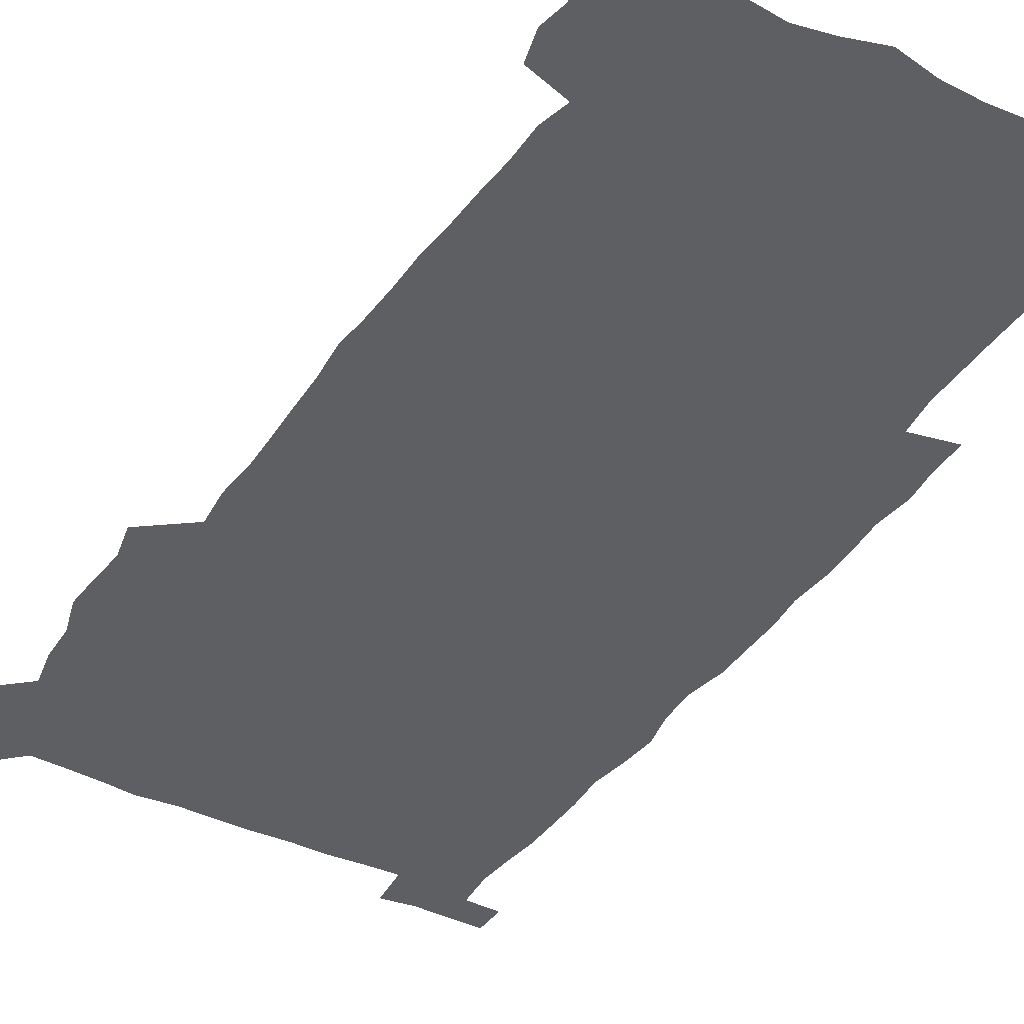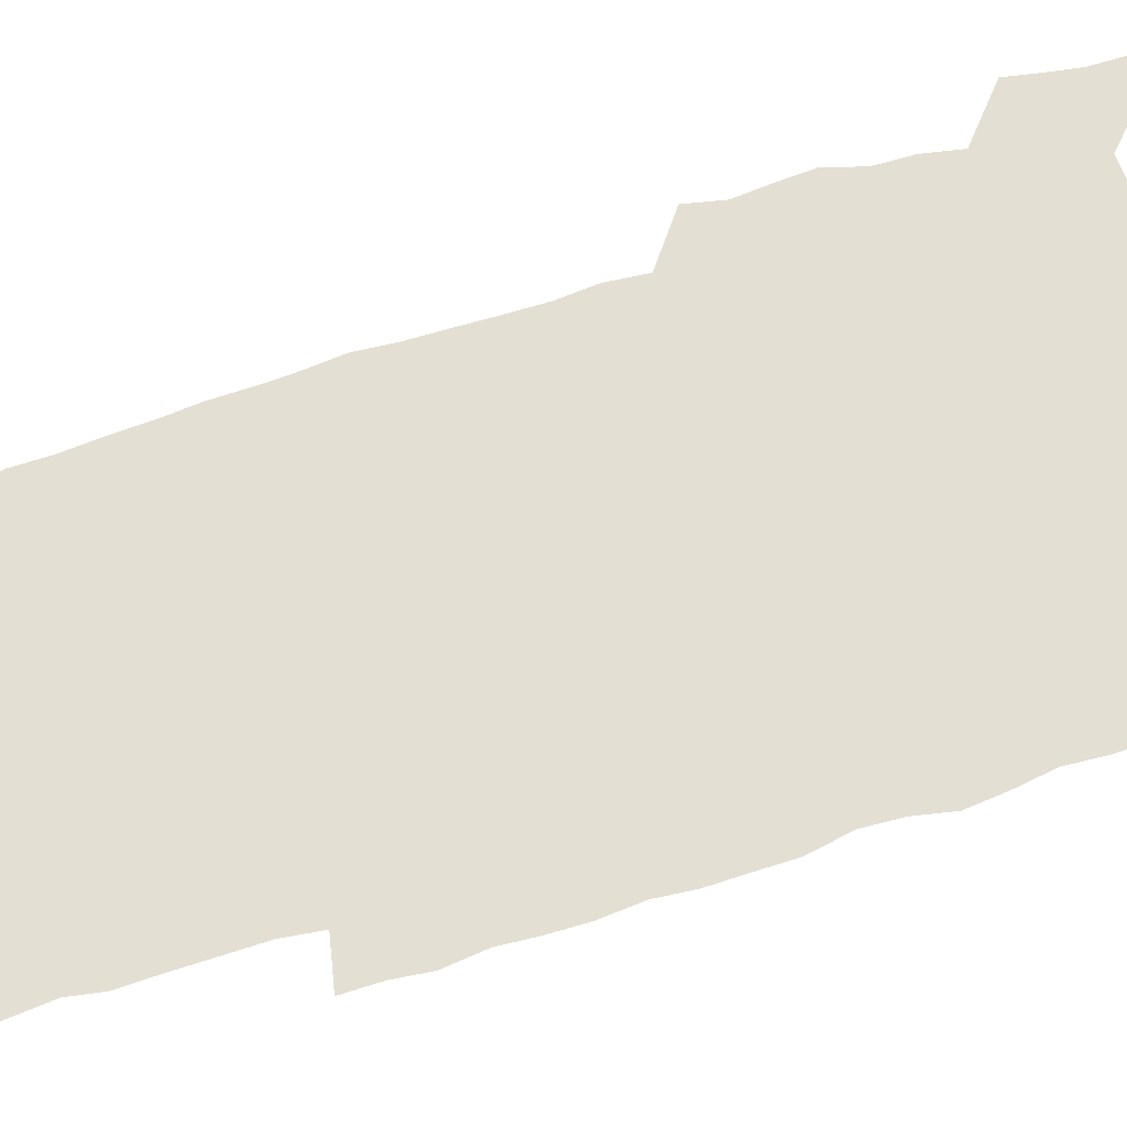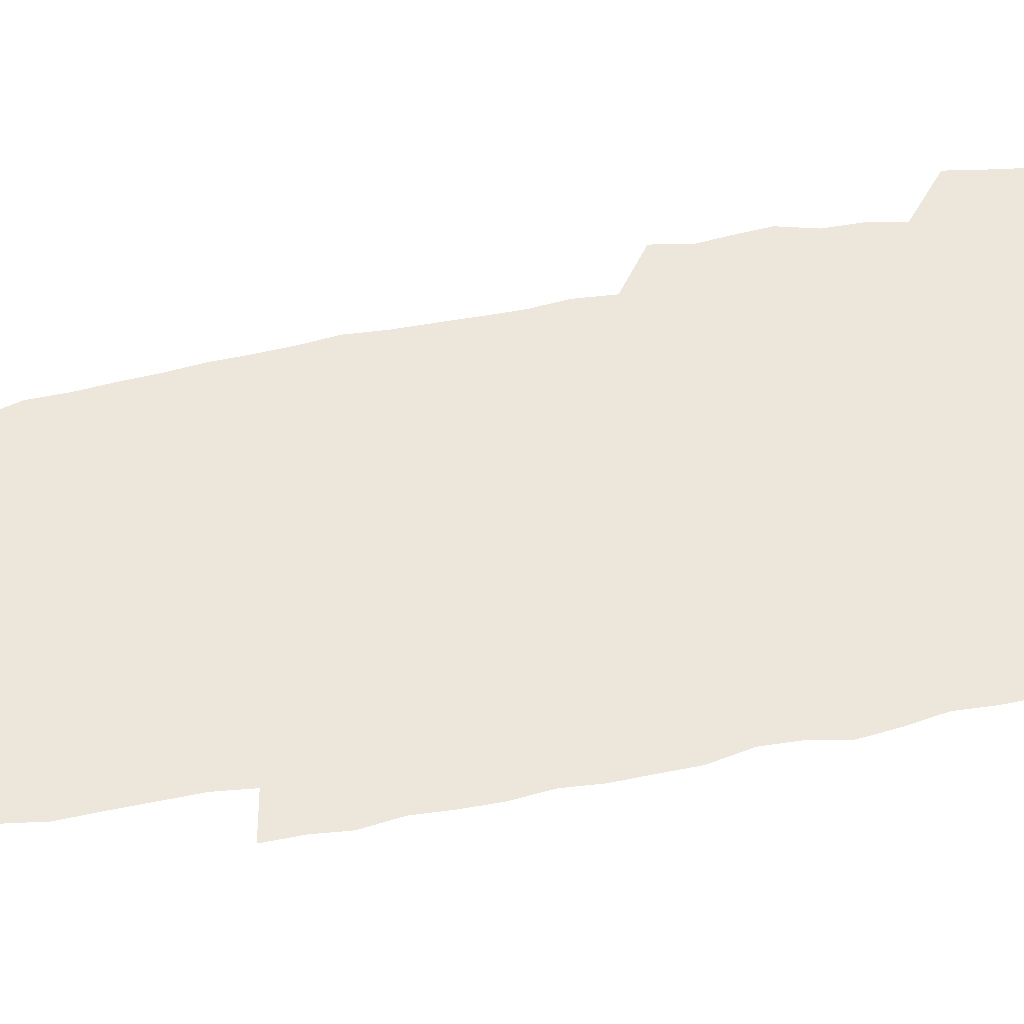
<metadata>
{"format":"obj","ext":"obj","renderer":"f3d","projection":"perspective","resolution":1024,"background":"white","views":[{"elev":-40.0,"azim":-30.4,"up":"+Z"},{"elev":67.1,"azim":72.5,"up":"+Z"},{"elev":53.0,"azim":78.1,"up":"+Z"}]}
</metadata>
<code>
v 444.7 559 0
v 447.2 572.6 0
v 449.3 586.1 0
v 449.4 600 0
v 460.7 162.9 0
v 463.9 176.6 0
v 466.1 190 0
v 463.8 201.1 0
v 467 214.5 0
v 457.4 449.9 0
v 460.5 465 0
v 459.1 479.8 0
v 458.1 494.5 0
v 462.5 510.3 0
v 462.8 525.6 0
v 465.7 541 0
v 464.7 556.3 0
v 465.5 570.4 0
v 465.5 584.5 0
v 464.5 599 0
v 475.4 164.8 0
v 479.9 179.4 0
v 483.8 193.7 0
v 481.3 204.8 0
v 485.2 220 0
v 482 231.9 0
v 481.9 247.6 0
v 480.6 262.8 0
v 479.8 278.7 0
v 478.3 293.9 0
v 478 309.5 0
v 477.2 324.7 0
v 475.7 339.5 0
v 476.9 355.3 0
v 477.1 371.1 0
v 477.4 387 0
v 477.5 403 0
v 476.1 418.8 0
v 477.4 434.9 0
v 476.4 450.2 0
v 478.7 465.5 0
v 476.6 480.4 0
v 479.7 495.6 0
v 480.5 510.4 0
v 479.5 525.2 0
v 482.6 539.9 0
v 481.4 555 0
v 480.8 569.6 0
v 480.9 583.4 0
v 490.1 165.7 0
v 494.4 180.7 0
v 495.4 193.7 0
v 497.2 208 0
v 499.7 223.9 0
v 497.1 236.6 0
v 499.2 253.4 0
v 498.2 268.1 0
v 498.5 283.8 0
v 498.2 298.8 0
v 496.8 313.4 0
v 496 328.5 0
v 495.8 343.7 0
v 495.2 358.7 0
v 496.2 374.6 0
v 496.4 389.9 0
v 495.6 404.9 0
v 495.7 420.3 0
v 495.5 435.6 0
v 494.8 450.7 0
v 496.1 465.9 0
v 496.8 480.9 0
v 496.4 495.6 0
v 497.8 510.3 0
v 497.5 524.9 0
v 498.1 539.4 0
v 498.8 553.4 0
v 496.7 568.9 0
v 495 584.2 0
v 503.7 164.1 0
v 508.2 180.2 0
v 509.3 194.1 0
v 515.4 214.1 0
v 515.5 228 0
v 515 242 0
v 514.3 256.1 0
v 514.1 271.1 0
v 514.9 287 0
v 513.1 300.8 0
v 512.4 315.5 0
v 512.6 331 0
v 511 345.3 0
v 511.6 360.6 0
v 513.4 377 0
v 512.8 391.4 0
v 512.3 406.1 0
v 511.6 421 0
v 512.4 436.3 0
v 512.8 451.4 0
v 512.7 466.2 0
v 513.3 480.9 0
v 513 495.6 0
v 512.8 510.2 0
v 513.1 524.7 0
v 513.1 539.1 0
v 513.2 553.4 0
v 512.1 568.4 0
v 509.4 585.4 0
v 521.2 165.6 0
v 523.7 181.1 0
v 527.3 199.2 0
v 529.5 215.8 0
v 529.1 228.8 0
v 530.9 245.3 0
v 529.1 258.1 0
v 529.2 273.2 0
v 529 288 0
v 528.4 302.6 0
v 527.1 316.7 0
v 528.4 333.2 0
v 528.4 347.9 0
v 527.2 362.2 0
v 527.5 377.1 0
v 528.1 392.3 0
v 527.7 406.7 0
v 527.9 421.6 0
v 526.6 436.4 0
v 527.9 451.7 0
v 528.2 466.4 0
v 528.2 481 0
v 528.5 495.5 0
v 528.2 510.1 0
v 528 524.5 0
v 528.9 538.6 0
v 527.9 553.6 0
v 526.6 569.1 0
v 523.8 587.1 0
v 535.8 162.7 0
v 540 183.5 0
v 541.6 199.5 0
v 542.6 214.7 0
v 543.8 231.2 0
v 544 245.6 0
v 543.3 259 0
v 543.7 273.8 0
v 543.7 289.2 0
v 543 303.8 0
v 542.5 318.5 0
v 542.5 333.5 0
v 542.6 348.7 0
v 542.4 363.2 0
v 542.3 377.8 0
v 542.1 392.3 0
v 541.4 406.4 0
v 543.2 422.6 0
v 542.3 437 0
v 542.8 452 0
v 542.8 466.5 0
v 541.9 481.1 0
v 543 495.8 0
v 542.8 510.2 0
v 543.6 524.4 0
v 542.8 539.6 0
v 542.4 554 0
v 541.5 569.2 0
v 540 585.6 0
v 550.9 158.1 0
v 554.4 181.3 0
v 555.6 198 0
v 556.7 215.1 0
v 557.4 231.3 0
v 557.4 245.5 0
v 558 260.4 0
v 557.4 273.4 0
v 557.8 290.9 0
v 557.2 304.5 0
v 556.9 319 0
v 556.8 333.9 0
v 556.7 348.7 0
v 556.6 363.6 0
v 556.6 378.2 0
v 556.7 392.7 0
v 557 407.9 0
v 557.2 422.6 0
v 557.1 437.2 0
v 557.4 452.1 0
v 557.6 466.7 0
v 557.1 481.3 0
v 557.8 495.8 0
v 557.4 510.2 0
v 557.5 524.5 0
v 557.4 539.2 0
v 557.1 554.1 0
v 556.6 569 0
v 555.1 586.1 0
v 568.1 161.4 0
v 569.8 182.6 0
v 570.6 199.9 0
v 571 217 0
v 571.2 230.9 0
v 571.3 246.9 0
v 571.3 260.3 0
v 571.1 273.7 0
v 571.3 291.1 0
v 571.5 305.2 0
v 571.2 319.5 0
v 571.2 334.7 0
v 571 349.2 0
v 570.8 364 0
v 570.4 377.7 0
v 571.5 393.8 0
v 571.5 408.2 0
v 571.6 422.5 0
v 571.5 437.2 0
v 571.6 451.7 0
v 571.8 466.9 0
v 571.8 481.3 0
v 571.9 495.8 0
v 571.8 510.2 0
v 571.7 524.9 0
v 572 538.9 0
v 571.5 554.8 0
v 571.4 569.6 0
v 570.4 586.3 0
v 584.5 162 0
v 584.6 182.5 0
v 585.3 197.7 0
v 585.1 215.1 0
v 585.1 231.2 0
v 585.4 245.3 0
v 585 260.1 0
v 585.2 273.8 0
v 586 288.6 0
v 585.5 305.3 0
v 585.4 319.5 0
v 585.3 334.6 0
v 585.2 349.5 0
v 585 364.6 0
v 585.3 379.4 0
v 585.4 393.8 0
v 585.4 408.6 0
v 585.9 422.6 0
v 585.9 437.3 0
v 585.9 451.8 0
v 586 466.6 0
v 586.2 481.2 0
v 586.2 495.8 0
v 586.2 510.3 0
v 586.2 524.8 0
v 586.3 539.7 0
v 586.6 554 0
v 586.4 569.4 0
v 586 585.7 0
v 600.6 160.9 0
v 599.7 179.7 0
v 600 196.9 0
v 599.1 215.7 0
v 599.4 229.8 0
v 599.5 244.5 0
v 599.4 259.3 0
v 599.2 275.3 0
v 600.3 288.2 0
v 599.5 305.1 0
v 599.5 319.5 0
v 599.7 333.7 0
v 599.3 350.1 0
v 599.2 364.7 0
v 599.3 379.2 0
v 599.5 393.7 0
v 600.1 408.1 0
v 600 422.8 0
v 600.1 437.2 0
v 600.2 451.6 0
v 600.6 465.9 0
v 600.7 481.2 0
v 600.7 495.8 0
v 600.6 510.4 0
v 600.8 525 0
v 600.8 539.5 0
v 601.2 554.5 0
v 601.3 569.4 0
v 601.3 586.2 0
v 615.7 163.7 0
v 613.6 183.6 0
v 614.9 196.1 0
v 613.7 213.3 0
v 613.7 228.4 0
v 614.2 242.8 0
v 614.3 257.8 0
v 614 273.6 0
v 614.2 288.3 0
v 613.2 305.2 0
v 613.9 319.1 0
v 613.6 334.3 0
v 613.9 348.8 0
v 613.6 363.9 0
v 613.8 378.4 0
v 614 393.1 0
v 614.2 407.7 0
v 614.6 422.3 0
v 614.5 437 0
v 615.1 451.6 0
v 614.6 467.6 0
v 615.6 481.7 0
v 615.1 496.1 0
v 615.3 510.6 0
v 615.4 525.1 0
v 614.7 539 0
v 615.9 554.9 0
v 615.9 568.9 0
v 616.4 585.2 0
v 631.4 161.7 0
v 628.8 180.3 0
v 629.5 194.4 0
v 628.4 211 0
v 628.1 226.5 0
v 629 241 0
v 629 256.5 0
v 628.7 272.5 0
v 628.8 287.9 0
v 627.5 303.9 0
v 628.7 317.9 0
v 628.7 332.8 0
v 628.4 347.9 0
v 628.7 362.5 0
v 628.3 377.6 0
v 629 392.1 0
v 629.7 406.7 0
v 630.3 421.4 0
v 629.9 436.6 0
v 629.8 451.7 0
v 628.7 466.8 0
v 630.7 481.4 0
v 630.5 496 0
v 631.7 511 0
v 630.9 525.6 0
v 630.2 540.2 0
v 630.7 555 0
v 630.6 569.4 0
v 631.2 584.7 0
v 632.9 602.5 0
v 646 160.7 0
v 644.1 177.4 0
v 644.8 191.2 0
v 643.3 208.1 0
v 645.5 221.6 0
v 645.2 237.2 0
v 645.1 253.1 0
v 645 269.4 0
v 646.8 284.6 0
v 644.9 300.8 0
v 644.8 315.8 0
v 643.6 331.3 0
v 645 345.6 0
v 644.3 360.9 0
v 645.6 375.4 0
v 646 390.3 0
v 647 405 0
v 646.1 420.5 0
v 646.5 435.6 0
v 645.9 451.1 0
v 646.1 466.3 0
v 644.9 481.4 0
v 645.7 495.8 0
v 647.4 511.2 0
v 646.3 526.1 0
v 644.9 540.5 0
v 646.6 555.6 0
v 645 569.9 0
v 645.7 584.8 0
v 647.2 600.6 0
v 665.7 280.7 0
v 665.7 295.8 0
v 667.3 310.1 0
v 665.4 326.2 0
v 666.4 341 0
v 666.7 356.3 0
v 665.3 372.2 0
v 666.7 387.1 0
v 666.5 402.4 0
v 666.5 417.6 0
v 663.4 434.6 0
v 664.1 449.7 0
v 667.1 464.8 0
v 665.6 480.4 0
v 663.2 496 0
v 664.1 511.4 0
v 663.9 526.6 0
v 663.5 541.7 0
v 661.7 556.6 0
v 660.5 571.1 0
v 661.8 587.1 0
v 662 601.3 0
v 676.7 587.8 0
v 676.4 601.6 0
f 16 17 1
f 1 17 2
f 17 18 2
f 2 18 3
f 18 19 3
f 3 19 4
f 19 20 4
f 5 21 6
f 21 22 6
f 6 22 7
f 22 23 7
f 7 23 8
f 23 24 8
f 8 24 9
f 24 25 9
f 39 40 10
f 10 40 11
f 40 41 11
f 11 41 12
f 41 42 12
f 12 42 13
f 42 43 13
f 13 43 14
f 43 44 14
f 14 44 15
f 44 45 15
f 15 45 16
f 45 46 16
f 16 46 17
f 46 47 17
f 17 47 18
f 47 48 18
f 18 48 19
f 48 49 19
f 19 49 20
f 21 50 22
f 50 51 22
f 22 51 23
f 51 52 23
f 23 52 24
f 52 53 24
f 24 53 25
f 53 54 25
f 25 54 26
f 54 55 26
f 26 55 27
f 55 56 27
f 27 56 28
f 56 57 28
f 28 57 29
f 57 58 29
f 29 58 30
f 58 59 30
f 30 59 31
f 59 60 31
f 31 60 32
f 60 61 32
f 32 61 33
f 61 62 33
f 33 62 34
f 62 63 34
f 34 63 35
f 63 64 35
f 35 64 36
f 64 65 36
f 36 65 37
f 65 66 37
f 37 66 38
f 66 67 38
f 38 67 39
f 67 68 39
f 39 68 40
f 68 69 40
f 40 69 41
f 69 70 41
f 41 70 42
f 70 71 42
f 42 71 43
f 71 72 43
f 43 72 44
f 72 73 44
f 44 73 45
f 73 74 45
f 45 74 46
f 74 75 46
f 46 75 47
f 75 76 47
f 47 76 48
f 76 77 48
f 48 77 49
f 77 78 49
f 50 79 51
f 79 80 51
f 51 80 52
f 80 81 52
f 52 81 53
f 81 82 53
f 53 82 54
f 82 83 54
f 54 83 55
f 83 84 55
f 55 84 56
f 84 85 56
f 56 85 57
f 85 86 57
f 57 86 58
f 86 87 58
f 58 87 59
f 87 88 59
f 59 88 60
f 88 89 60
f 60 89 61
f 89 90 61
f 61 90 62
f 90 91 62
f 62 91 63
f 91 92 63
f 63 92 64
f 92 93 64
f 64 93 65
f 93 94 65
f 65 94 66
f 94 95 66
f 66 95 67
f 95 96 67
f 67 96 68
f 96 97 68
f 68 97 69
f 97 98 69
f 69 98 70
f 98 99 70
f 70 99 71
f 99 100 71
f 71 100 72
f 100 101 72
f 72 101 73
f 101 102 73
f 73 102 74
f 102 103 74
f 74 103 75
f 103 104 75
f 75 104 76
f 104 105 76
f 76 105 77
f 105 106 77
f 77 106 78
f 106 107 78
f 79 108 80
f 108 109 80
f 80 109 81
f 109 110 81
f 81 110 82
f 110 111 82
f 82 111 83
f 111 112 83
f 83 112 84
f 112 113 84
f 84 113 85
f 113 114 85
f 85 114 86
f 114 115 86
f 86 115 87
f 115 116 87
f 87 116 88
f 116 117 88
f 88 117 89
f 117 118 89
f 89 118 90
f 118 119 90
f 90 119 91
f 119 120 91
f 91 120 92
f 120 121 92
f 92 121 93
f 121 122 93
f 93 122 94
f 122 123 94
f 94 123 95
f 123 124 95
f 95 124 96
f 124 125 96
f 96 125 97
f 125 126 97
f 97 126 98
f 126 127 98
f 98 127 99
f 127 128 99
f 99 128 100
f 128 129 100
f 100 129 101
f 129 130 101
f 101 130 102
f 130 131 102
f 102 131 103
f 131 132 103
f 103 132 104
f 132 133 104
f 104 133 105
f 133 134 105
f 105 134 106
f 134 135 106
f 106 135 107
f 135 136 107
f 108 137 109
f 137 138 109
f 109 138 110
f 138 139 110
f 110 139 111
f 139 140 111
f 111 140 112
f 140 141 112
f 112 141 113
f 141 142 113
f 113 142 114
f 142 143 114
f 114 143 115
f 143 144 115
f 115 144 116
f 144 145 116
f 116 145 117
f 145 146 117
f 117 146 118
f 146 147 118
f 118 147 119
f 147 148 119
f 119 148 120
f 148 149 120
f 120 149 121
f 149 150 121
f 121 150 122
f 150 151 122
f 122 151 123
f 151 152 123
f 123 152 124
f 152 153 124
f 124 153 125
f 153 154 125
f 125 154 126
f 154 155 126
f 126 155 127
f 155 156 127
f 127 156 128
f 156 157 128
f 128 157 129
f 157 158 129
f 129 158 130
f 158 159 130
f 130 159 131
f 159 160 131
f 131 160 132
f 160 161 132
f 132 161 133
f 161 162 133
f 133 162 134
f 162 163 134
f 134 163 135
f 163 164 135
f 135 164 136
f 164 165 136
f 137 166 138
f 166 167 138
f 138 167 139
f 167 168 139
f 139 168 140
f 168 169 140
f 140 169 141
f 169 170 141
f 141 170 142
f 170 171 142
f 142 171 143
f 171 172 143
f 143 172 144
f 172 173 144
f 144 173 145
f 173 174 145
f 145 174 146
f 174 175 146
f 146 175 147
f 175 176 147
f 147 176 148
f 176 177 148
f 148 177 149
f 177 178 149
f 149 178 150
f 178 179 150
f 150 179 151
f 179 180 151
f 151 180 152
f 180 181 152
f 152 181 153
f 181 182 153
f 153 182 154
f 182 183 154
f 154 183 155
f 183 184 155
f 155 184 156
f 184 185 156
f 156 185 157
f 185 186 157
f 157 186 158
f 186 187 158
f 158 187 159
f 187 188 159
f 159 188 160
f 188 189 160
f 160 189 161
f 189 190 161
f 161 190 162
f 190 191 162
f 162 191 163
f 191 192 163
f 163 192 164
f 192 193 164
f 164 193 165
f 193 194 165
f 166 195 167
f 195 196 167
f 167 196 168
f 196 197 168
f 168 197 169
f 197 198 169
f 169 198 170
f 198 199 170
f 170 199 171
f 199 200 171
f 171 200 172
f 200 201 172
f 172 201 173
f 201 202 173
f 173 202 174
f 202 203 174
f 174 203 175
f 203 204 175
f 175 204 176
f 204 205 176
f 176 205 177
f 205 206 177
f 177 206 178
f 206 207 178
f 178 207 179
f 207 208 179
f 179 208 180
f 208 209 180
f 180 209 181
f 209 210 181
f 181 210 182
f 210 211 182
f 182 211 183
f 211 212 183
f 183 212 184
f 212 213 184
f 184 213 185
f 213 214 185
f 185 214 186
f 214 215 186
f 186 215 187
f 215 216 187
f 187 216 188
f 216 217 188
f 188 217 189
f 217 218 189
f 189 218 190
f 218 219 190
f 190 219 191
f 219 220 191
f 191 220 192
f 220 221 192
f 192 221 193
f 221 222 193
f 193 222 194
f 222 223 194
f 195 224 196
f 224 225 196
f 196 225 197
f 225 226 197
f 197 226 198
f 226 227 198
f 198 227 199
f 227 228 199
f 199 228 200
f 228 229 200
f 200 229 201
f 229 230 201
f 201 230 202
f 230 231 202
f 202 231 203
f 231 232 203
f 203 232 204
f 232 233 204
f 204 233 205
f 233 234 205
f 205 234 206
f 234 235 206
f 206 235 207
f 235 236 207
f 207 236 208
f 236 237 208
f 208 237 209
f 237 238 209
f 209 238 210
f 238 239 210
f 210 239 211
f 239 240 211
f 211 240 212
f 240 241 212
f 212 241 213
f 241 242 213
f 213 242 214
f 242 243 214
f 214 243 215
f 243 244 215
f 215 244 216
f 244 245 216
f 216 245 217
f 245 246 217
f 217 246 218
f 246 247 218
f 218 247 219
f 247 248 219
f 219 248 220
f 248 249 220
f 220 249 221
f 249 250 221
f 221 250 222
f 250 251 222
f 222 251 223
f 251 252 223
f 224 253 225
f 253 254 225
f 225 254 226
f 254 255 226
f 226 255 227
f 255 256 227
f 227 256 228
f 256 257 228
f 228 257 229
f 257 258 229
f 229 258 230
f 258 259 230
f 230 259 231
f 259 260 231
f 231 260 232
f 260 261 232
f 232 261 233
f 261 262 233
f 233 262 234
f 262 263 234
f 234 263 235
f 263 264 235
f 235 264 236
f 264 265 236
f 236 265 237
f 265 266 237
f 237 266 238
f 266 267 238
f 238 267 239
f 267 268 239
f 239 268 240
f 268 269 240
f 240 269 241
f 269 270 241
f 241 270 242
f 270 271 242
f 242 271 243
f 271 272 243
f 243 272 244
f 272 273 244
f 244 273 245
f 273 274 245
f 245 274 246
f 274 275 246
f 246 275 247
f 275 276 247
f 247 276 248
f 276 277 248
f 248 277 249
f 277 278 249
f 249 278 250
f 278 279 250
f 250 279 251
f 279 280 251
f 251 280 252
f 280 281 252
f 253 282 254
f 282 283 254
f 254 283 255
f 283 284 255
f 255 284 256
f 284 285 256
f 256 285 257
f 285 286 257
f 257 286 258
f 286 287 258
f 258 287 259
f 287 288 259
f 259 288 260
f 288 289 260
f 260 289 261
f 289 290 261
f 261 290 262
f 290 291 262
f 262 291 263
f 291 292 263
f 263 292 264
f 292 293 264
f 264 293 265
f 293 294 265
f 265 294 266
f 294 295 266
f 266 295 267
f 295 296 267
f 267 296 268
f 296 297 268
f 268 297 269
f 297 298 269
f 269 298 270
f 298 299 270
f 270 299 271
f 299 300 271
f 271 300 272
f 300 301 272
f 272 301 273
f 301 302 273
f 273 302 274
f 302 303 274
f 274 303 275
f 303 304 275
f 275 304 276
f 304 305 276
f 276 305 277
f 305 306 277
f 277 306 278
f 306 307 278
f 278 307 279
f 307 308 279
f 279 308 280
f 308 309 280
f 280 309 281
f 309 310 281
f 282 311 283
f 311 312 283
f 283 312 284
f 312 313 284
f 284 313 285
f 313 314 285
f 285 314 286
f 314 315 286
f 286 315 287
f 315 316 287
f 287 316 288
f 316 317 288
f 288 317 289
f 317 318 289
f 289 318 290
f 318 319 290
f 290 319 291
f 319 320 291
f 291 320 292
f 320 321 292
f 292 321 293
f 321 322 293
f 293 322 294
f 322 323 294
f 294 323 295
f 323 324 295
f 295 324 296
f 324 325 296
f 296 325 297
f 325 326 297
f 297 326 298
f 326 327 298
f 298 327 299
f 327 328 299
f 299 328 300
f 328 329 300
f 300 329 301
f 329 330 301
f 301 330 302
f 330 331 302
f 302 331 303
f 331 332 303
f 303 332 304
f 332 333 304
f 304 333 305
f 333 334 305
f 305 334 306
f 334 335 306
f 306 335 307
f 335 336 307
f 307 336 308
f 336 337 308
f 308 337 309
f 337 338 309
f 309 338 310
f 338 339 310
f 311 341 312
f 341 342 312
f 312 342 313
f 342 343 313
f 313 343 314
f 343 344 314
f 314 344 315
f 344 345 315
f 315 345 316
f 345 346 316
f 316 346 317
f 346 347 317
f 317 347 318
f 347 348 318
f 318 348 319
f 348 349 319
f 319 349 320
f 349 350 320
f 320 350 321
f 350 351 321
f 321 351 322
f 351 352 322
f 322 352 323
f 352 353 323
f 323 353 324
f 353 354 324
f 324 354 325
f 354 355 325
f 325 355 326
f 355 356 326
f 326 356 327
f 356 357 327
f 327 357 328
f 357 358 328
f 328 358 329
f 358 359 329
f 329 359 330
f 359 360 330
f 330 360 331
f 360 361 331
f 331 361 332
f 361 362 332
f 332 362 333
f 362 363 333
f 333 363 334
f 363 364 334
f 334 364 335
f 364 365 335
f 335 365 336
f 365 366 336
f 336 366 337
f 366 367 337
f 337 367 338
f 367 368 338
f 338 368 339
f 368 369 339
f 339 369 340
f 369 370 340
f 349 371 350
f 371 372 350
f 350 372 351
f 372 373 351
f 351 373 352
f 373 374 352
f 352 374 353
f 374 375 353
f 353 375 354
f 375 376 354
f 354 376 355
f 376 377 355
f 355 377 356
f 377 378 356
f 356 378 357
f 378 379 357
f 357 379 358
f 379 380 358
f 358 380 359
f 380 381 359
f 359 381 360
f 381 382 360
f 360 382 361
f 382 383 361
f 361 383 362
f 383 384 362
f 362 384 363
f 384 385 363
f 363 385 364
f 385 386 364
f 364 386 365
f 386 387 365
f 365 387 366
f 387 388 366
f 366 388 367
f 388 389 367
f 367 389 368
f 389 390 368
f 368 390 369
f 390 391 369
f 369 391 370
f 391 392 370
f 391 393 392
f 393 394 392

</code>
